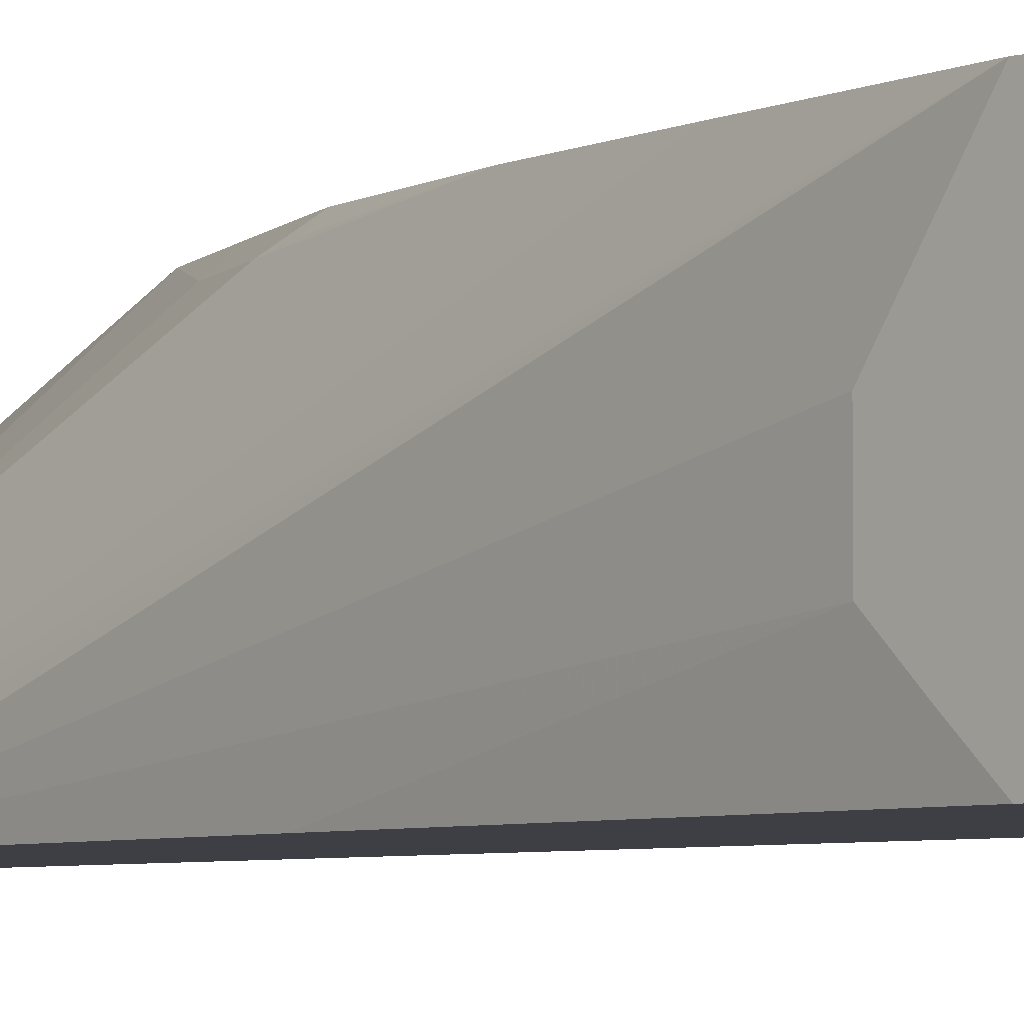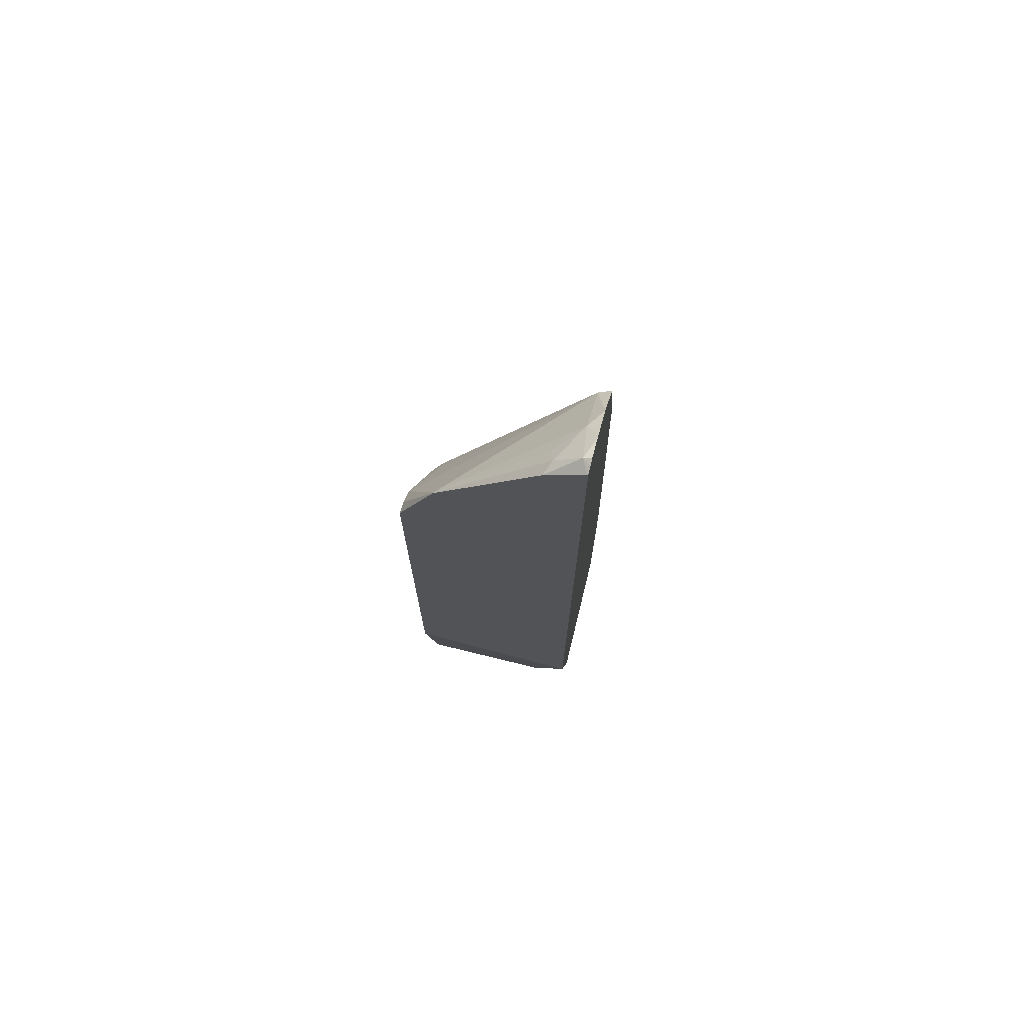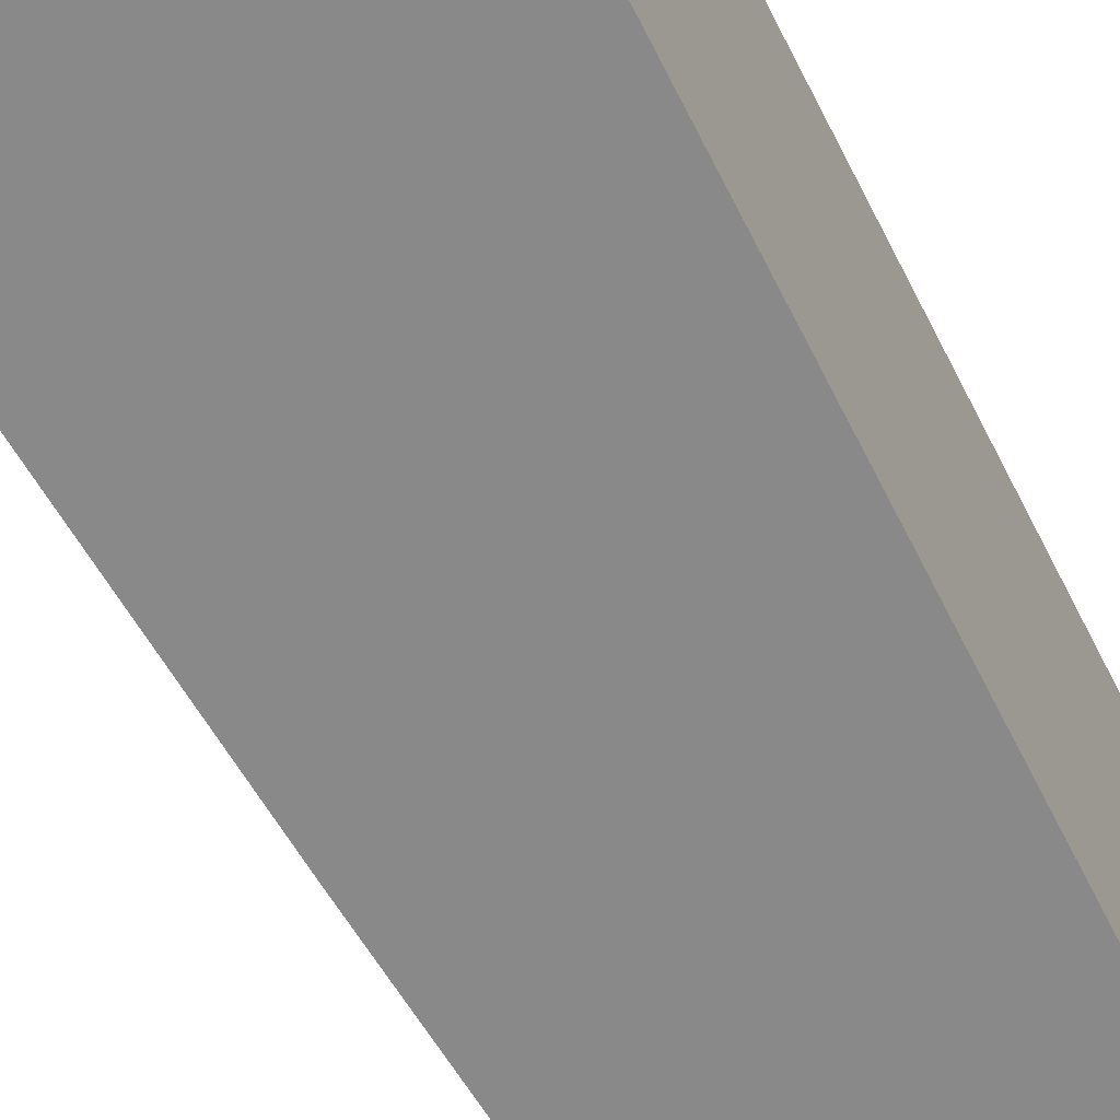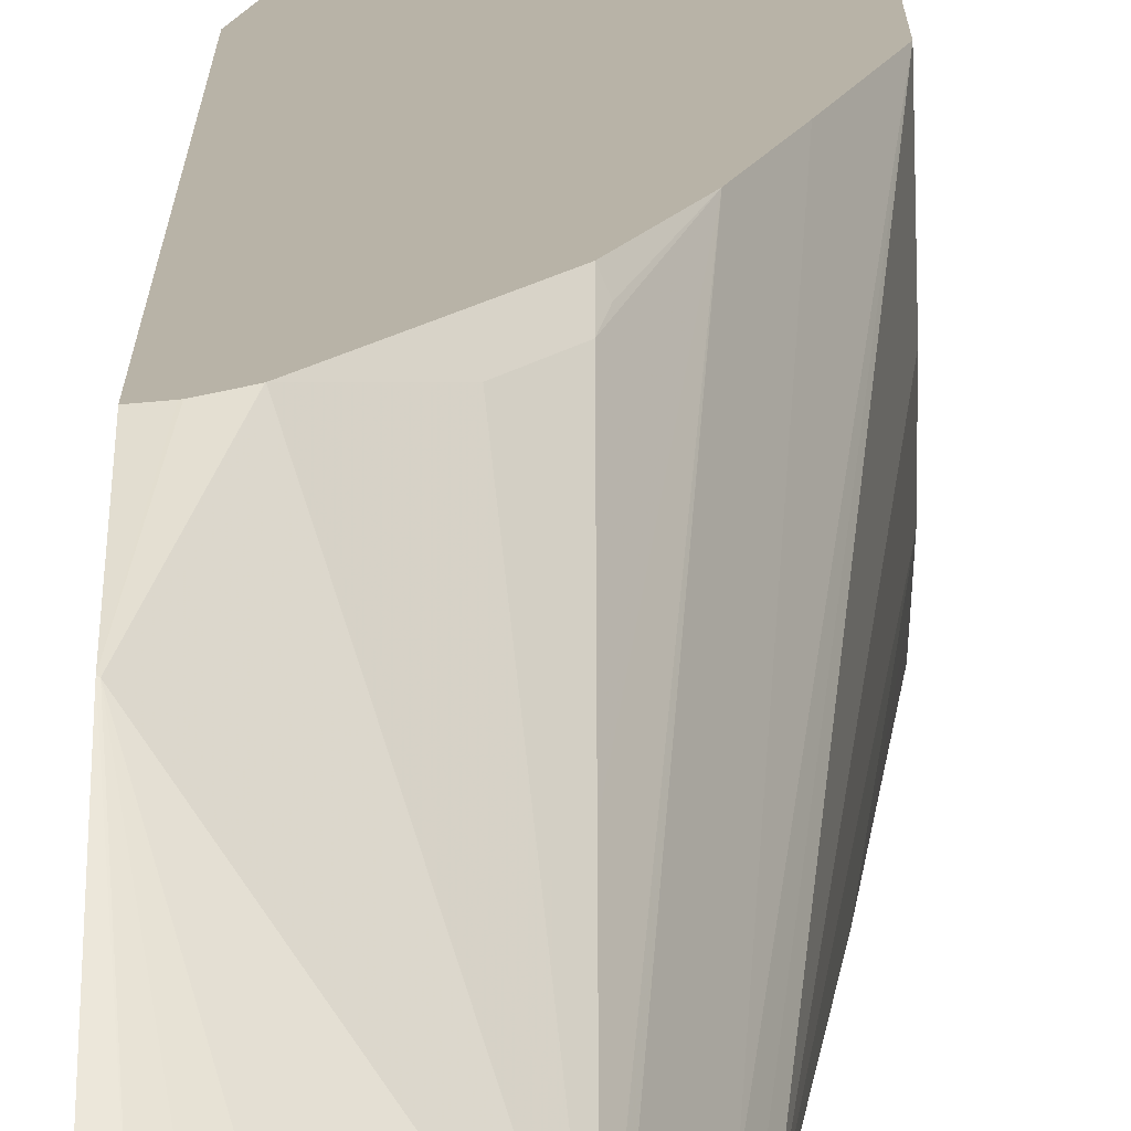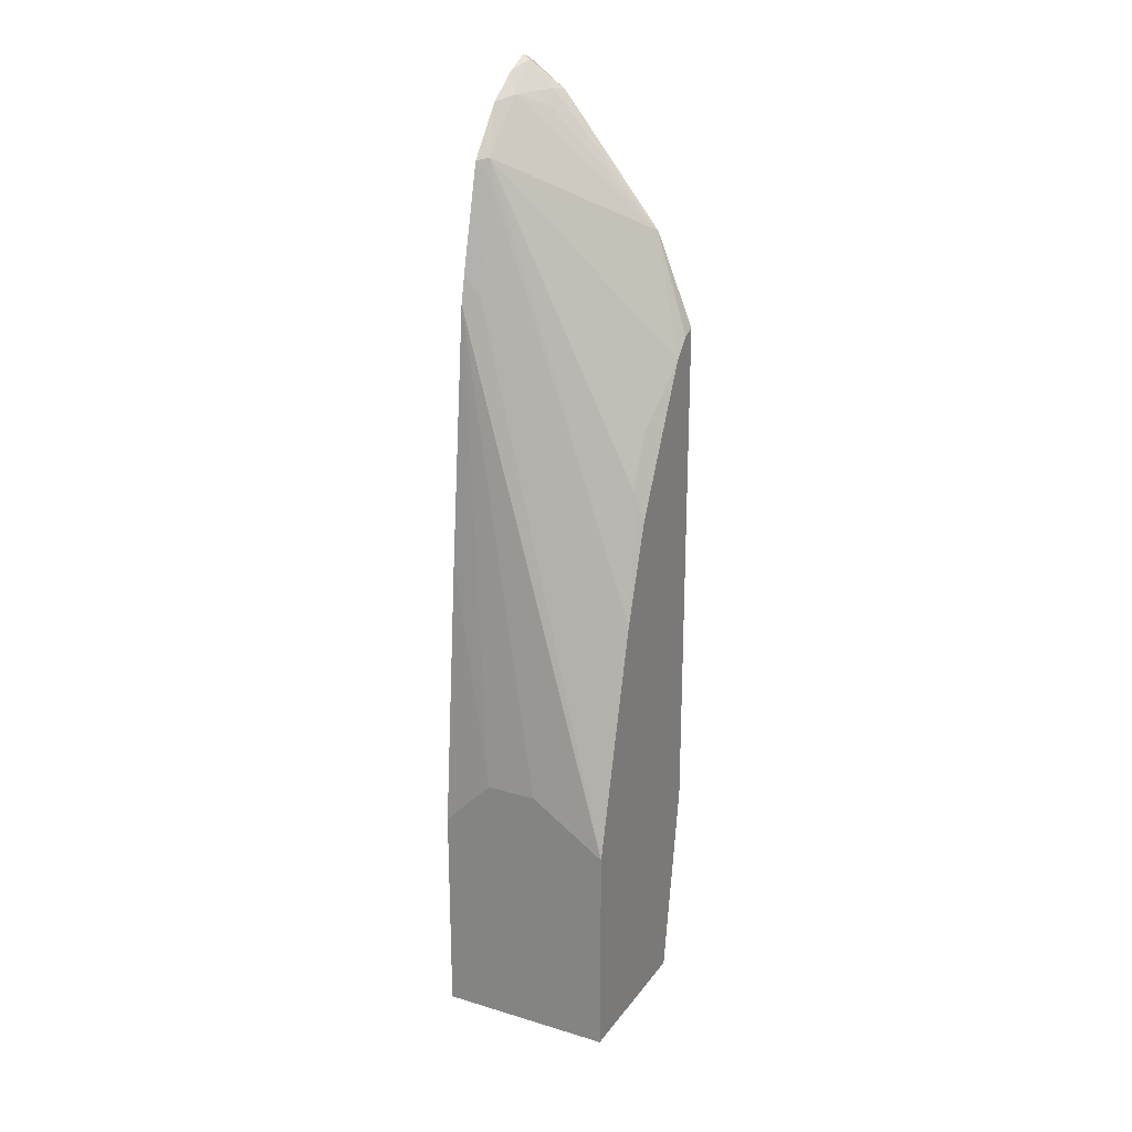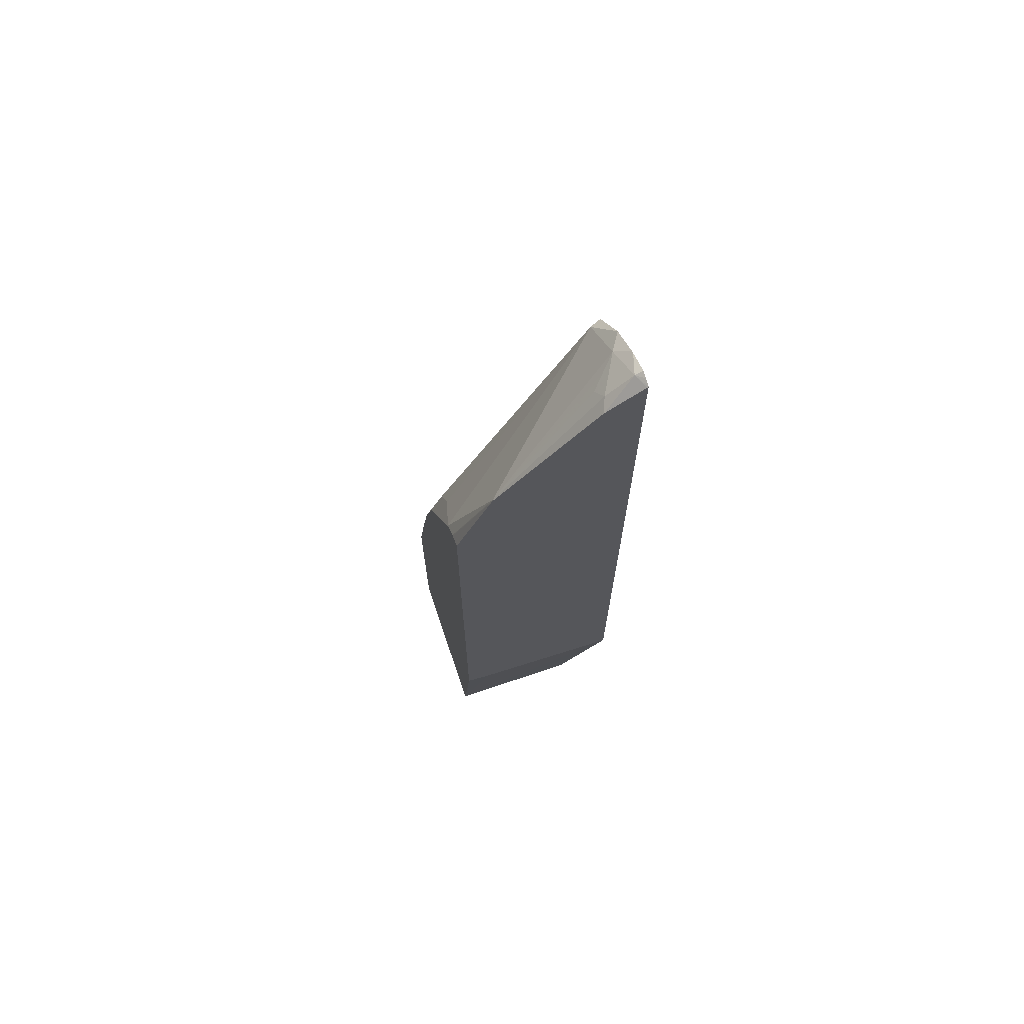
<metadata>
{"format":"obj","ext":"obj","renderer":"f3d","projection":"perspective","resolution":1024,"background":"white","views":[{"elev":-4.4,"azim":135.5,"up":"+Y"},{"elev":73.1,"azim":-76.2,"up":"+Z"},{"elev":-63.2,"azim":-154.1,"up":"+Y"},{"elev":12.8,"azim":-0.0,"up":"+Y"},{"elev":22.9,"azim":117.1,"up":"+Z"},{"elev":70.1,"azim":-108.7,"up":"+Z"}]}
</metadata>
<code>
v 0.1705 -0.01945 0.4296
v 0.1762 -0.01945 0.4316
v 0.1814 -0.01343 0.4298
v 0.1705 -0.0184 0.4289
v 0.1705 -0.01945 -0.1889
v 0.1814 -0.01945 0.4328
v 0.1994 -0.01945 0.4238
v 0.2022 -0.01945 0.4221
v 0.2116 -0.01007 0.408
v 0.1814 0.006718 0.4097
v 0.1705 0.01086 0.4077
v 0.1705 0.1008 -0.1797
v 0.1954 0.1207 -0.3347
v 0.1954 0.01234 -0.3347
v 0.1991 -0.002458 -0.3347
v 0.2083 -0.01945 -0.3347
v 0.2266 -0.01945 0.4039
v 0.2317 -0.01007 0.3879
v 0.1713 0.09068 0.3073
v 0.2015 1.08e-05 0.403
v 0.1705 0.01706 0.3999
v 0.1914 0.01008 0.398
v 0.1705 0.09106 0.307
v 0.1705 0.1207 -0.1765
v 0.3224 0.1207 -0.3347
v 0.3224 -0.01945 -0.3347
v 0.2566 -0.01945 0.3654
v 0.2519 -0.01007 0.3678
v 0.1816 0.1207 0.2291
v 0.1814 0.1207 0.2293
v 0.1949 0.1207 0.215
v 0.1947 0.1207 0.2152
v 0.1804 0.1207 0.2299
v 0.1705 0.1207 0.234
v 0.3224 0.1207 -0.1612
v 0.3224 -0.01945 -0.1612
v 0.2568 -0.01945 0.3644
v 0.2552 -0.00671 0.3493
v 0.2771 0.1207 0.02292
v 0.2519 0.05039 0.2469
v 0.2317 0.1108 0.1662
v 0.2219 0.1207 0.1613
v 0.3224 0.06044 -0.1209
v 0.2972 0.1207 -0.05763
v 0.2754 -0.00671 0.2686
v 0.277 -0.01945 0.2837
v 0.2818 -0.01945 0.2623
v 0.3224 1.08e-05 -0.141
v 0.3023 -0.01945 0.05974
v 0.2771 0.1207 0.0227
v 0.252 0.1207 0.1009
v 0.2552 0.1142 0.1075
v 0.2519 0.1108 0.1259
v 0.2421 0.1207 0.121
v 0.3224 0.02016 -0.1209
f 25 36 26
f 19 31 32
f 19 32 29
f 23 30 33
f 25 43 55
f 25 35 43
f 25 55 48
f 19 28 31
f 25 48 36
f 23 33 34
f 19 22 20
f 13 50 44
f 19 29 30
f 18 28 19
f 17 28 18
f 17 27 28
f 13 35 25
f 13 44 35
f 13 39 50
f 13 51 39
f 13 54 51
f 27 37 38
f 13 42 54
f 19 30 23
f 27 38 28
f 39 53 40
f 28 39 40
f 13 31 42
f 51 53 52
f 51 54 53
f 48 55 49
f 47 49 55
f 43 47 55
f 41 54 42
f 41 53 54
f 40 53 41
f 39 52 53
f 39 51 52
f 28 38 39
f 38 50 39
f 38 45 44
f 38 46 45
f 37 46 38
f 36 48 49
f 35 47 43
f 35 46 47
f 35 45 46
f 35 44 45
f 31 41 42
f 28 41 31
f 28 40 41
f 38 44 50
f 13 32 31
f 10 20 22
f 13 30 29
f 2 6 3
f 1 6 2
f 1 7 6
f 1 8 7
f 1 17 8
f 1 27 17
f 1 37 27
f 1 46 37
f 1 47 46
f 1 49 47
f 1 36 49
f 1 26 36
f 1 16 26
f 1 5 16
f 1 12 5
f 1 24 12
f 1 34 24
f 1 23 34
f 1 21 23
f 13 29 32
f 1 4 11
f 1 3 4
f 1 2 3
f 3 6 7
f 3 7 8
f 1 11 21
f 3 9 10
f 3 8 9
f 13 33 30
f 13 34 33
f 13 15 14
f 13 16 15
f 13 26 16
f 13 25 26
f 12 24 13
f 10 23 21
f 10 19 23
f 10 22 19
f 13 24 34
f 5 12 13
f 10 21 11
f 3 11 4
f 5 13 14
f 5 14 15
f 5 15 16
f 3 10 11
f 9 17 18
f 9 18 19
f 9 19 20
f 9 20 10
f 8 17 9

</code>
